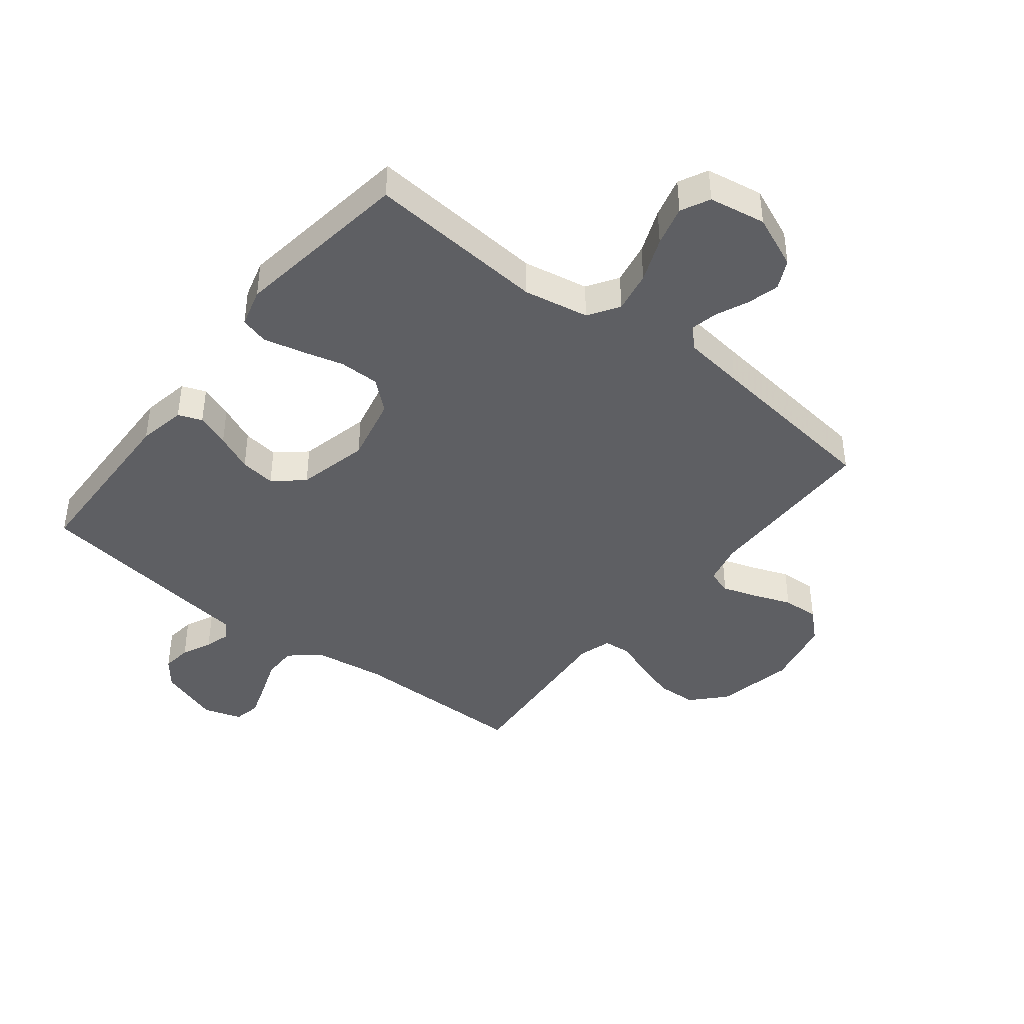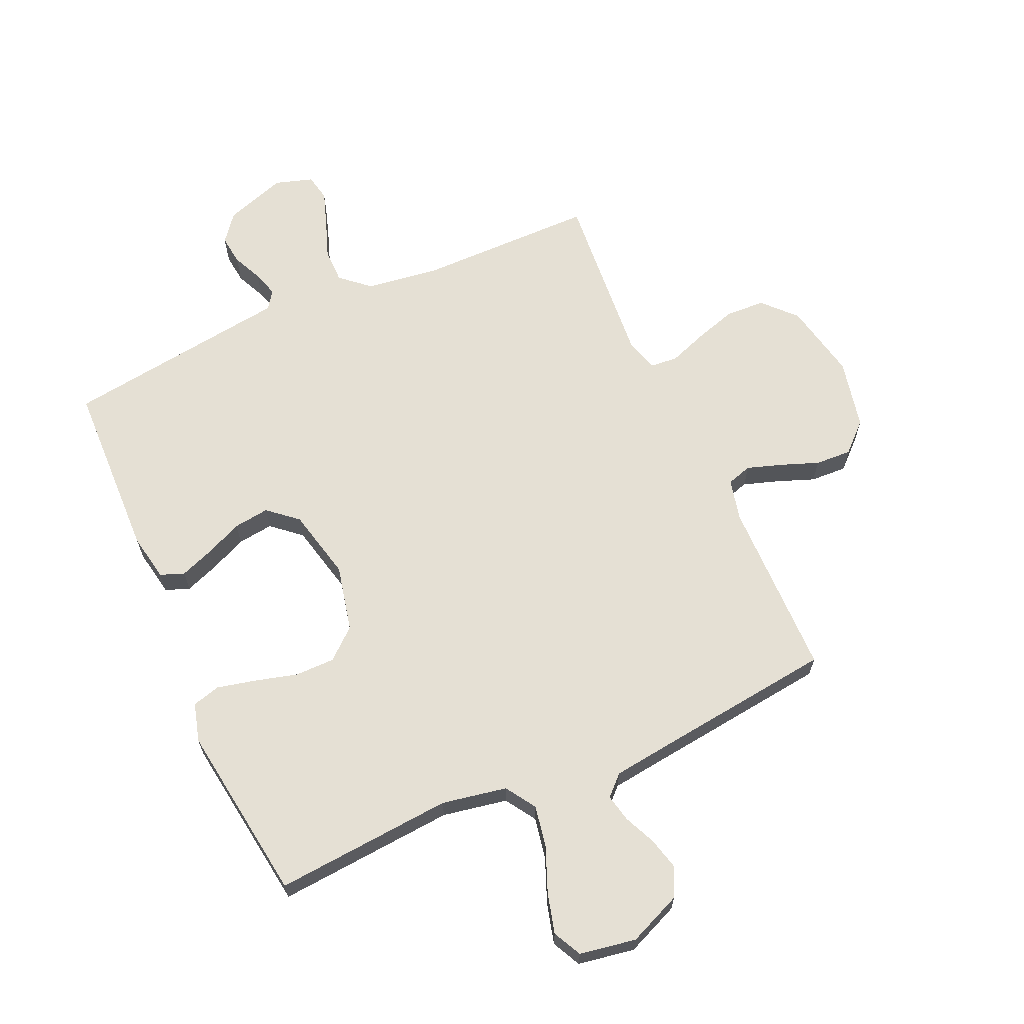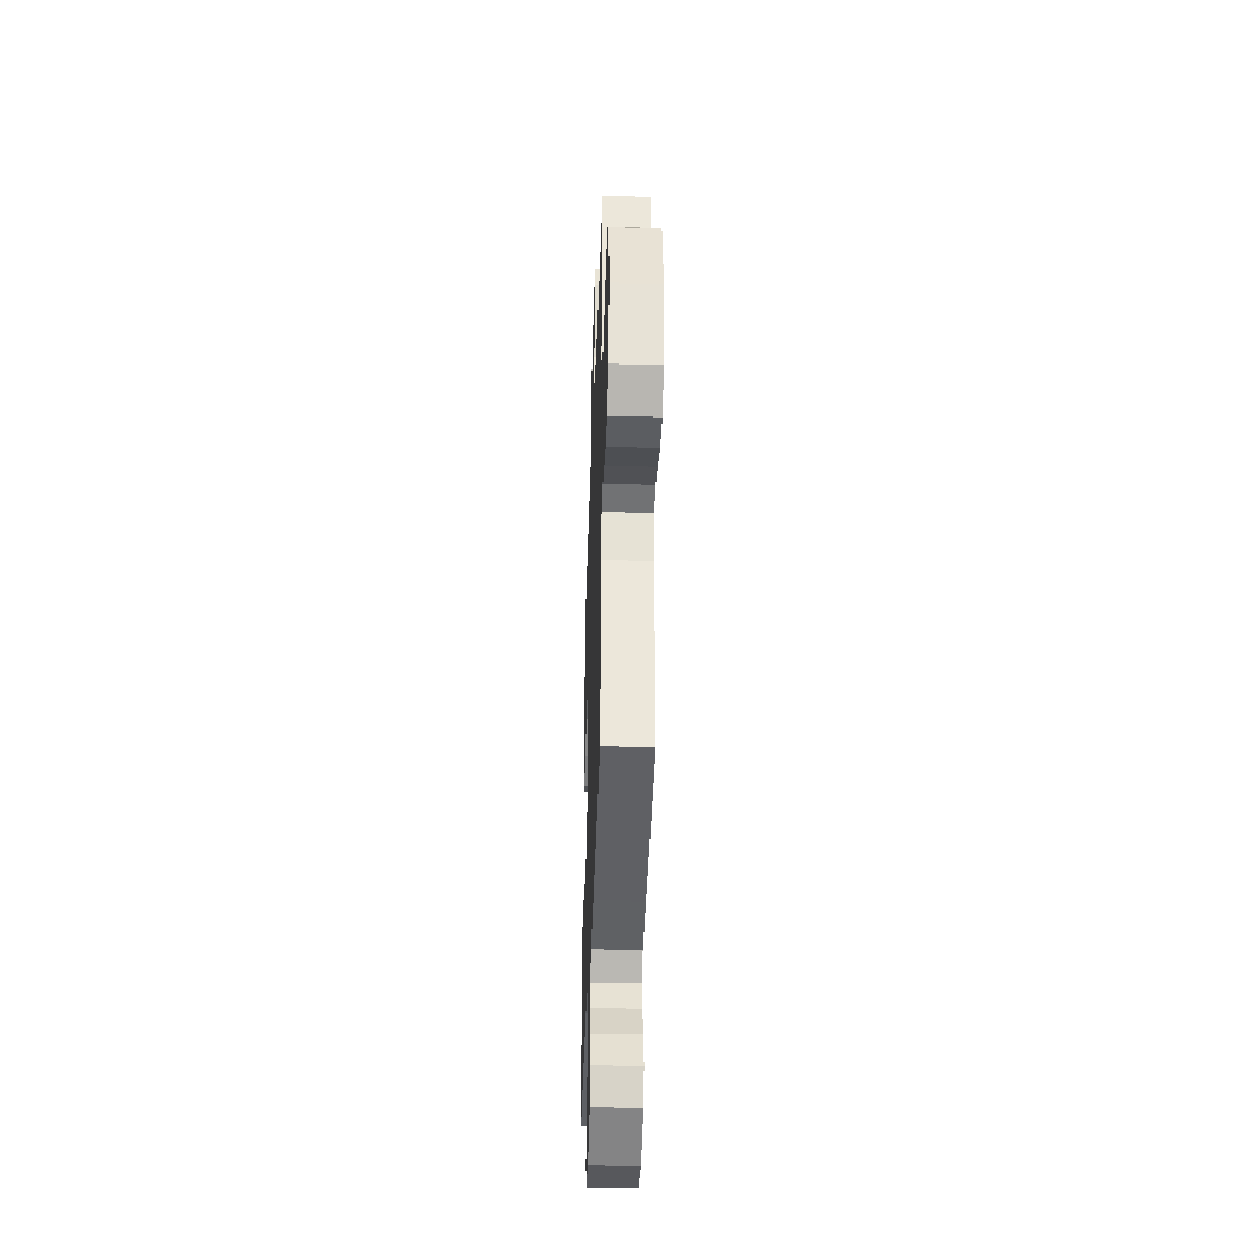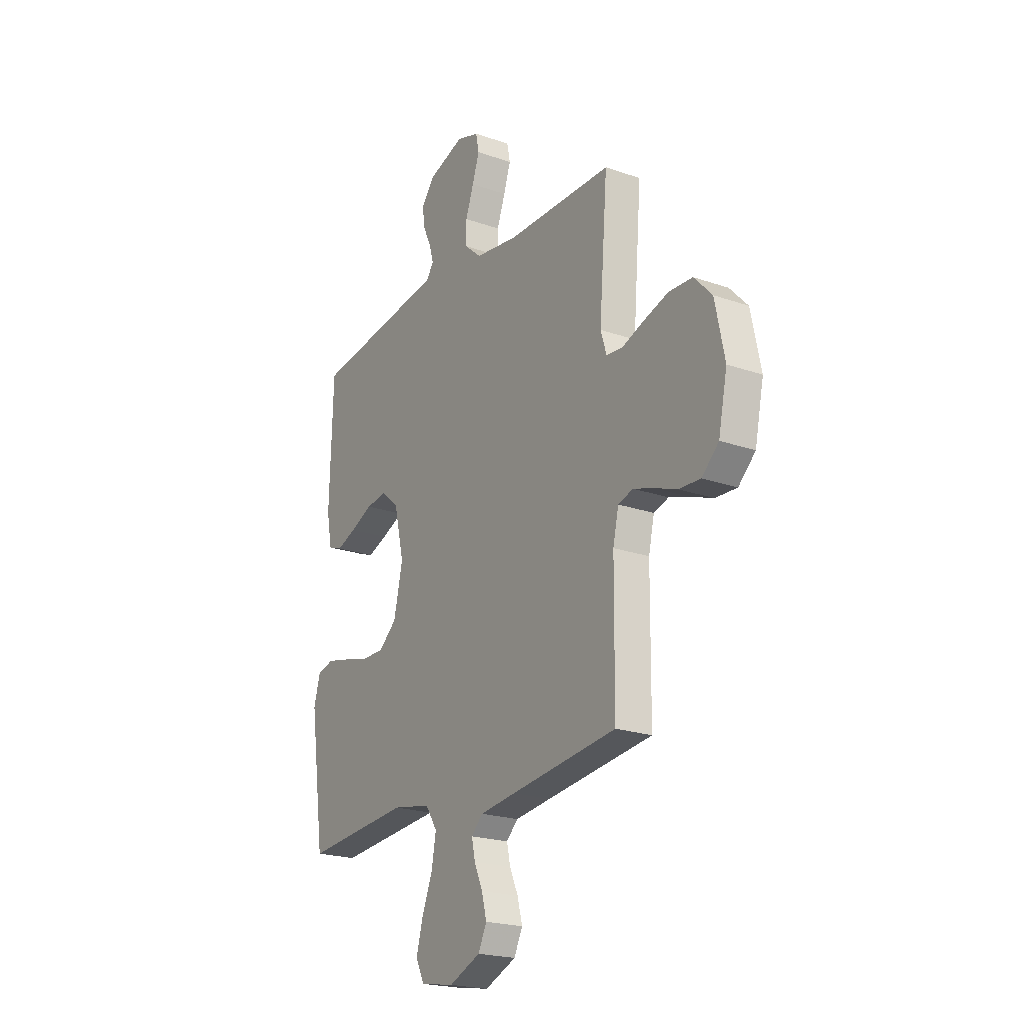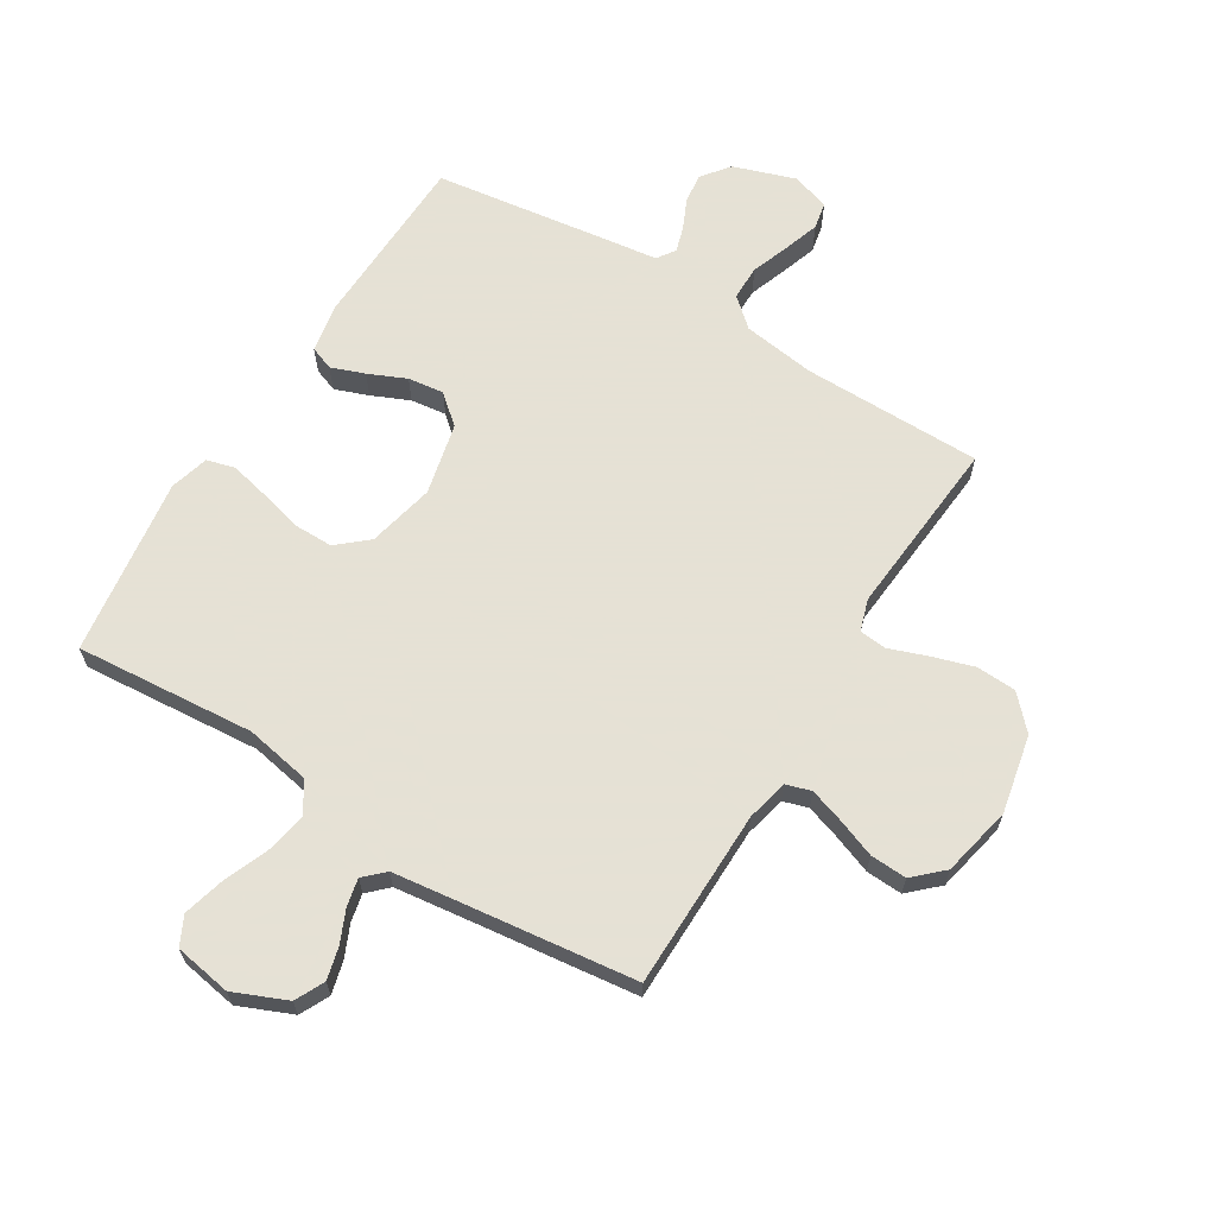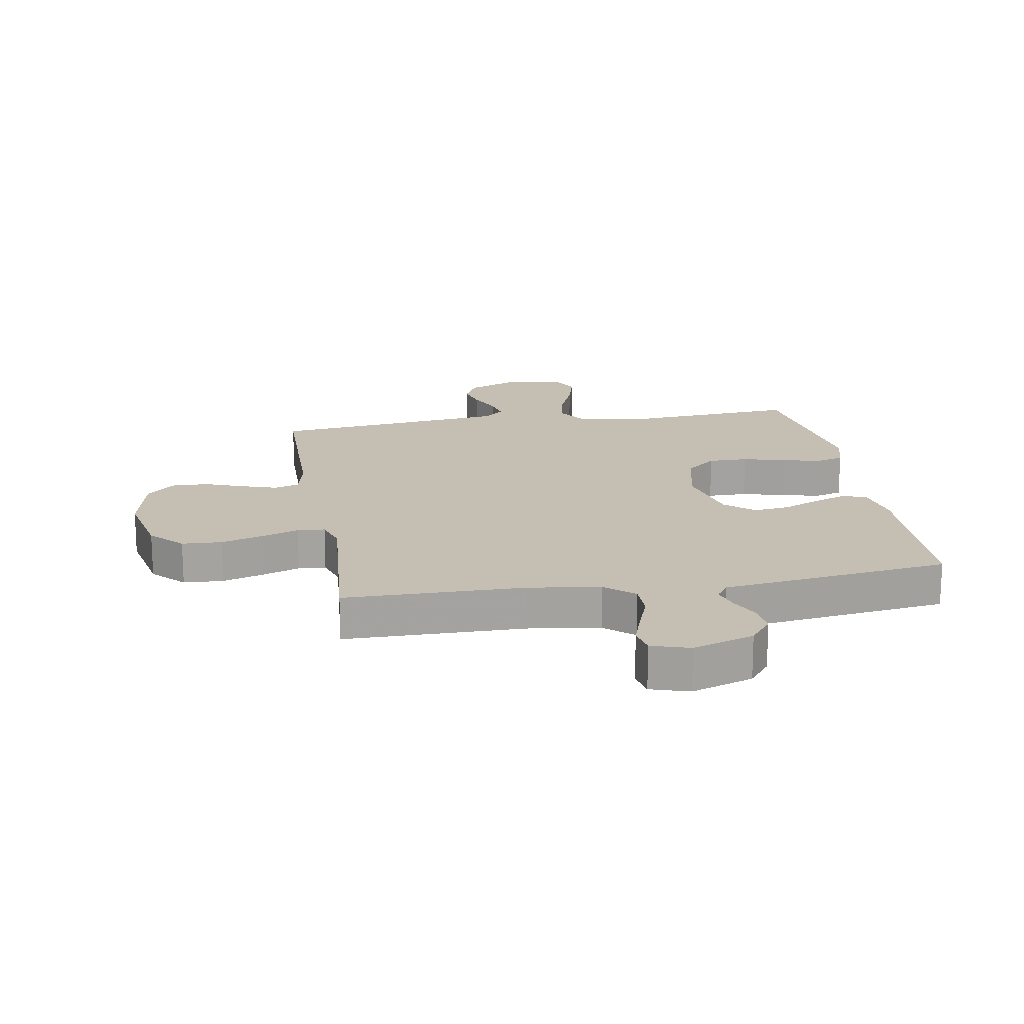
<metadata>
{"format":"obj","ext":"obj","renderer":"f3d","projection":"perspective","resolution":1024,"background":"white","views":[{"elev":-41.8,"azim":141.8,"up":"+Y"},{"elev":65.2,"azim":156.0,"up":"+Y"},{"elev":-38.3,"azim":-92.0,"up":"+Z"},{"elev":-21.5,"azim":-121.8,"up":"+Z"},{"elev":64.9,"azim":-148.3,"up":"+Y"},{"elev":17.6,"azim":-9.5,"up":"+Y"}]}
</metadata>
<code>
v -0.5 0.07 -0.5
v -0.503 0.07 -0.2
v -0.519 0.07 -0.13
v -0.561 0.07 -0.117
v -0.619 0.07 -0.136
v -0.683 0.07 -0.16
v -0.744 0.07 -0.163
v -0.792 0.07 -0.118
v -0.817 0.07 0
v -0.79 0.07 0.13
v -0.739 0.07 0.184
v -0.672 0.07 0.187
v -0.602 0.07 0.165
v -0.539 0.07 0.142
v -0.493 0.07 0.146
v -0.476 0.07 0.2
v -0.5 0.07 0.5
v -0.2 0.07 0.501
v -0.078 0.07 0.518
v -0.03 0.07 0.56
v -0.03 0.07 0.618
v -0.053 0.07 0.682
v -0.073 0.07 0.742
v -0.064 0.07 0.787
v 0 0.07 0.807
v 0.103 0.07 0.772
v 0.139 0.07 0.726
v 0.133 0.07 0.676
v 0.11 0.07 0.626
v 0.097 0.07 0.583
v 0.118 0.07 0.553
v 0.2 0.07 0.542
v 0.5 0.07 0.5
v 0.509 0.07 0.2
v 0.494 0.07 0.12
v 0.454 0.07 0.105
v 0.398 0.07 0.126
v 0.335 0.07 0.154
v 0.275 0.07 0.162
v 0.226 0.07 0.12
v 0.198 0.07 0
v 0.223 0.07 -0.112
v 0.274 0.07 -0.156
v 0.341 0.07 -0.156
v 0.412 0.07 -0.137
v 0.477 0.07 -0.122
v 0.524 0.07 -0.135
v 0.542 0.07 -0.2
v 0.5 0.07 -0.5
v 0.2 0.07 -0.475
v 0.091 0.07 -0.495
v 0.058 0.07 -0.546
v 0.071 0.07 -0.616
v 0.101 0.07 -0.691
v 0.119 0.07 -0.759
v 0.095 0.07 -0.807
v 0 0.07 -0.823
v -0.089 0.07 -0.785
v -0.113 0.07 -0.736
v -0.099 0.07 -0.682
v -0.075 0.07 -0.628
v -0.065 0.07 -0.582
v -0.098 0.07 -0.55
v -0.2 0.07 -0.537
v -0.5 0 -0.5
v -0.503 0 -0.2
v -0.519 0 -0.13
v -0.561 0 -0.117
v -0.619 0 -0.136
v -0.683 0 -0.16
v -0.744 0 -0.163
v -0.792 0 -0.118
v -0.817 0 0
v -0.79 0 0.13
v -0.739 0 0.184
v -0.672 0 0.187
v -0.602 0 0.165
v -0.539 0 0.142
v -0.493 0 0.146
v -0.476 0 0.2
v -0.5 0 0.5
v -0.2 0 0.501
v -0.078 0 0.518
v -0.03 0 0.56
v -0.03 0 0.618
v -0.053 0 0.682
v -0.073 0 0.742
v -0.064 0 0.787
v 0 0 0.807
v 0.103 0 0.772
v 0.139 0 0.726
v 0.133 0 0.676
v 0.11 0 0.626
v 0.097 0 0.583
v 0.118 0 0.553
v 0.2 0 0.542
v 0.5 0 0.5
v 0.509 0 0.2
v 0.494 0 0.12
v 0.454 0 0.105
v 0.398 0 0.126
v 0.335 0 0.154
v 0.275 0 0.162
v 0.226 0 0.12
v 0.198 0 0
v 0.223 0 -0.112
v 0.274 0 -0.156
v 0.341 0 -0.156
v 0.412 0 -0.137
v 0.477 0 -0.122
v 0.524 0 -0.135
v 0.542 0 -0.2
v 0.5 0 -0.5
v 0.2 0 -0.475
v 0.091 0 -0.495
v 0.058 0 -0.546
v 0.071 0 -0.616
v 0.101 0 -0.691
v 0.119 0 -0.759
v 0.095 0 -0.807
v 0 0 -0.823
v -0.089 0 -0.785
v -0.113 0 -0.736
v -0.099 0 -0.682
v -0.075 0 -0.628
v -0.065 0 -0.582
v -0.098 0 -0.55
v -0.2 0 -0.537
f 58 59 60 61
f 58 61 62
f 57 58 62
f 56 57 62
f 53 54 55 56
f 52 53 56 62
f 51 52 62 63
f 47 48 49 50
f 47 50 51
f 44 45 46 47
f 44 47 51 63
f 35 36 37 38
f 33 34 35 38
f 31 32 33 38
f 31 38 39
f 30 31 39 40
f 26 27 28 29
f 26 29 30
f 25 26 30
f 21 22 23 24
f 21 24 25 30
f 16 17 18
f 15 16 18 19
f 11 12 13 14
f 9 10 11 14
f 9 14 15
f 8 9 15
f 5 6 7 8
f 4 5 8 15
f 3 4 15 19
f 64 1 2
f 43 44 63 64
f 42 43 64 2
f 41 42 2 3
f 20 21 30 40
f 20 40 41
f 3 19 20 41
f 125 124 123 122
f 126 125 122
f 126 122 121
f 126 121 120
f 120 119 118 117
f 126 120 117 116
f 127 126 116 115
f 114 113 112 111
f 115 114 111
f 111 110 109 108
f 127 115 111 108
f 102 101 100 99
f 102 99 98 97
f 102 97 96 95
f 103 102 95
f 104 103 95 94
f 93 92 91 90
f 94 93 90
f 94 90 89
f 88 87 86 85
f 94 89 88 85
f 82 81 80
f 83 82 80 79
f 78 77 76 75
f 78 75 74 73
f 79 78 73
f 79 73 72
f 72 71 70 69
f 79 72 69 68
f 83 79 68 67
f 66 65 128
f 128 127 108 107
f 66 128 107 106
f 67 66 106 105
f 104 94 85 84
f 105 104 84
f 105 84 83 67
f 1 65 66 2
f 2 66 67 3
f 3 67 68 4
f 4 68 69 5
f 5 69 70 6
f 6 70 71 7
f 7 71 72 8
f 8 72 73 9
f 9 73 74 10
f 10 74 75 11
f 11 75 76 12
f 12 76 77 13
f 13 77 78 14
f 14 78 79 15
f 15 79 80 16
f 16 80 81 17
f 17 81 82 18
f 18 82 83 19
f 19 83 84 20
f 20 84 85 21
f 21 85 86 22
f 22 86 87 23
f 23 87 88 24
f 24 88 89 25
f 25 89 90 26
f 26 90 91 27
f 27 91 92 28
f 28 92 93 29
f 29 93 94 30
f 30 94 95 31
f 31 95 96 32
f 32 96 97 33
f 33 97 98 34
f 34 98 99 35
f 35 99 100 36
f 36 100 101 37
f 37 101 102 38
f 38 102 103 39
f 39 103 104 40
f 40 104 105 41
f 41 105 106 42
f 42 106 107 43
f 43 107 108 44
f 44 108 109 45
f 45 109 110 46
f 46 110 111 47
f 47 111 112 48
f 48 112 113 49
f 49 113 114 50
f 50 114 115 51
f 51 115 116 52
f 52 116 117 53
f 53 117 118 54
f 54 118 119 55
f 55 119 120 56
f 56 120 121 57
f 57 121 122 58
f 58 122 123 59
f 59 123 124 60
f 60 124 125 61
f 61 125 126 62
f 62 126 127 63
f 63 127 128 64
f 64 128 65 1

</code>
